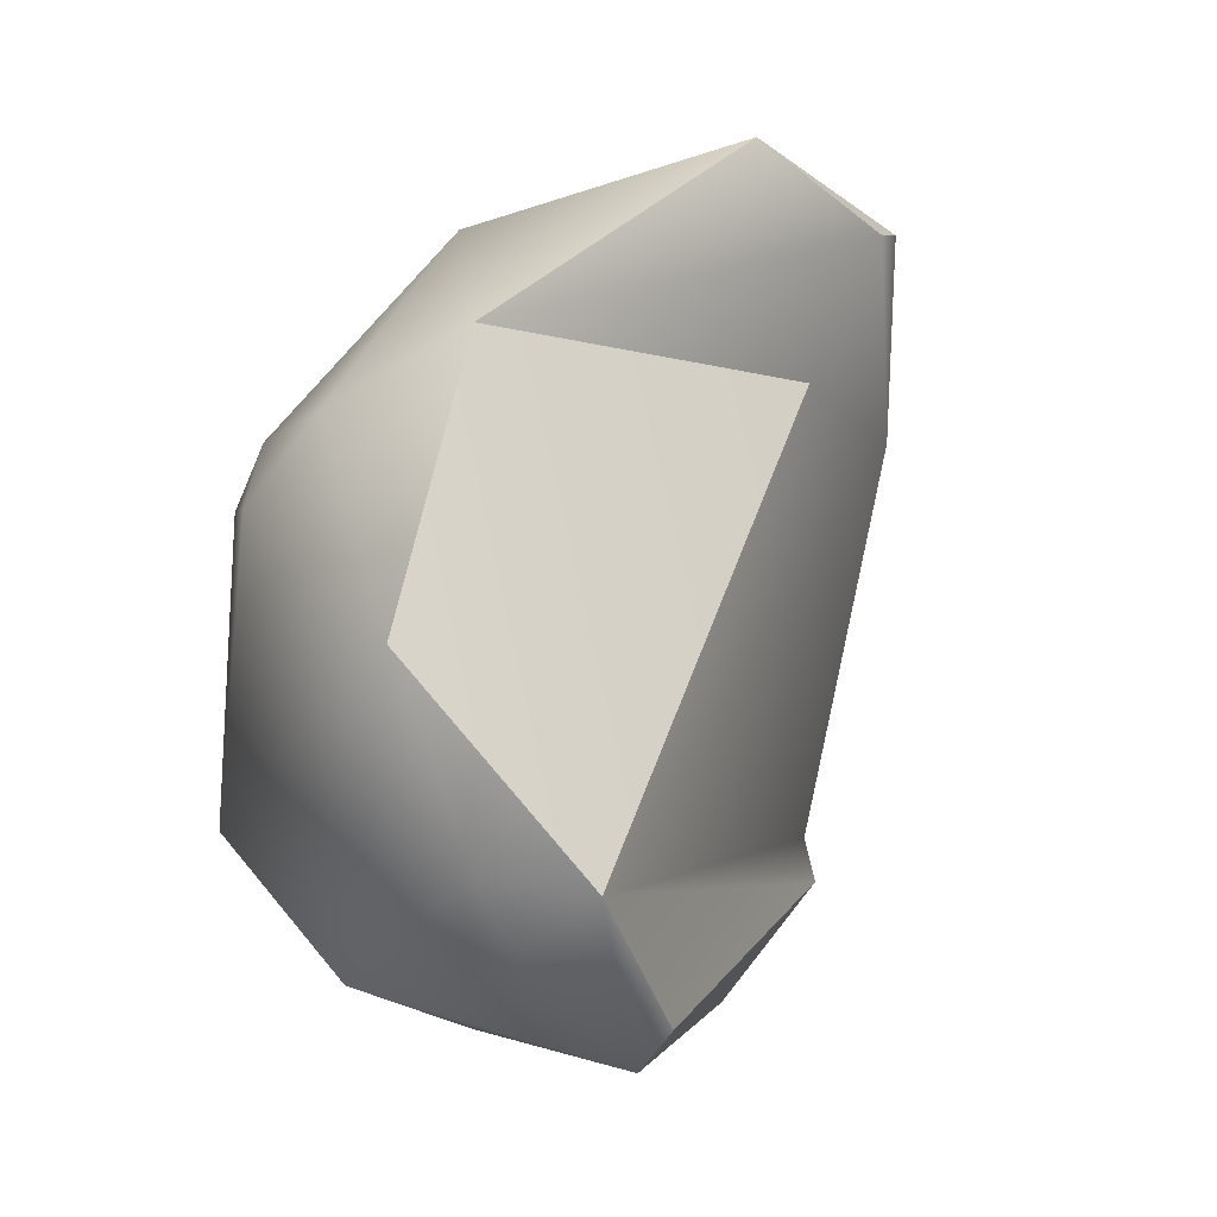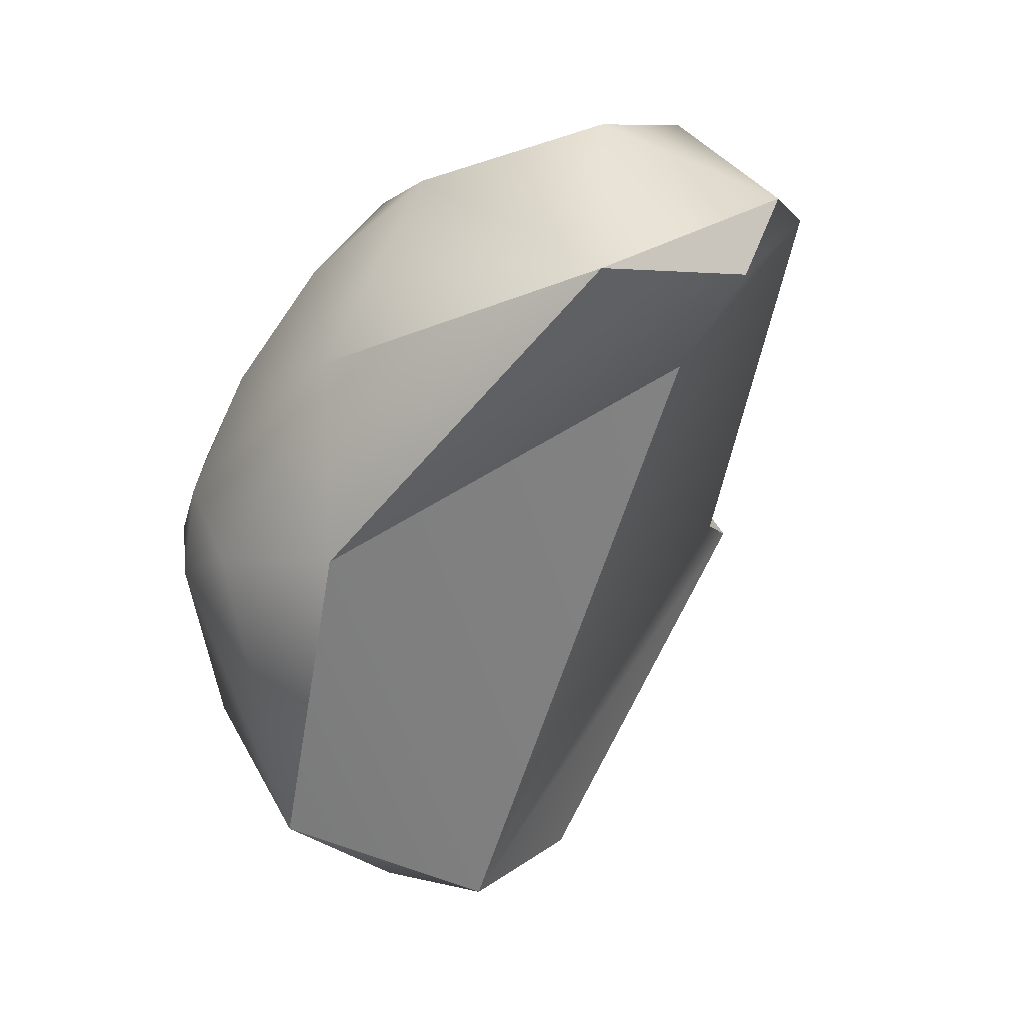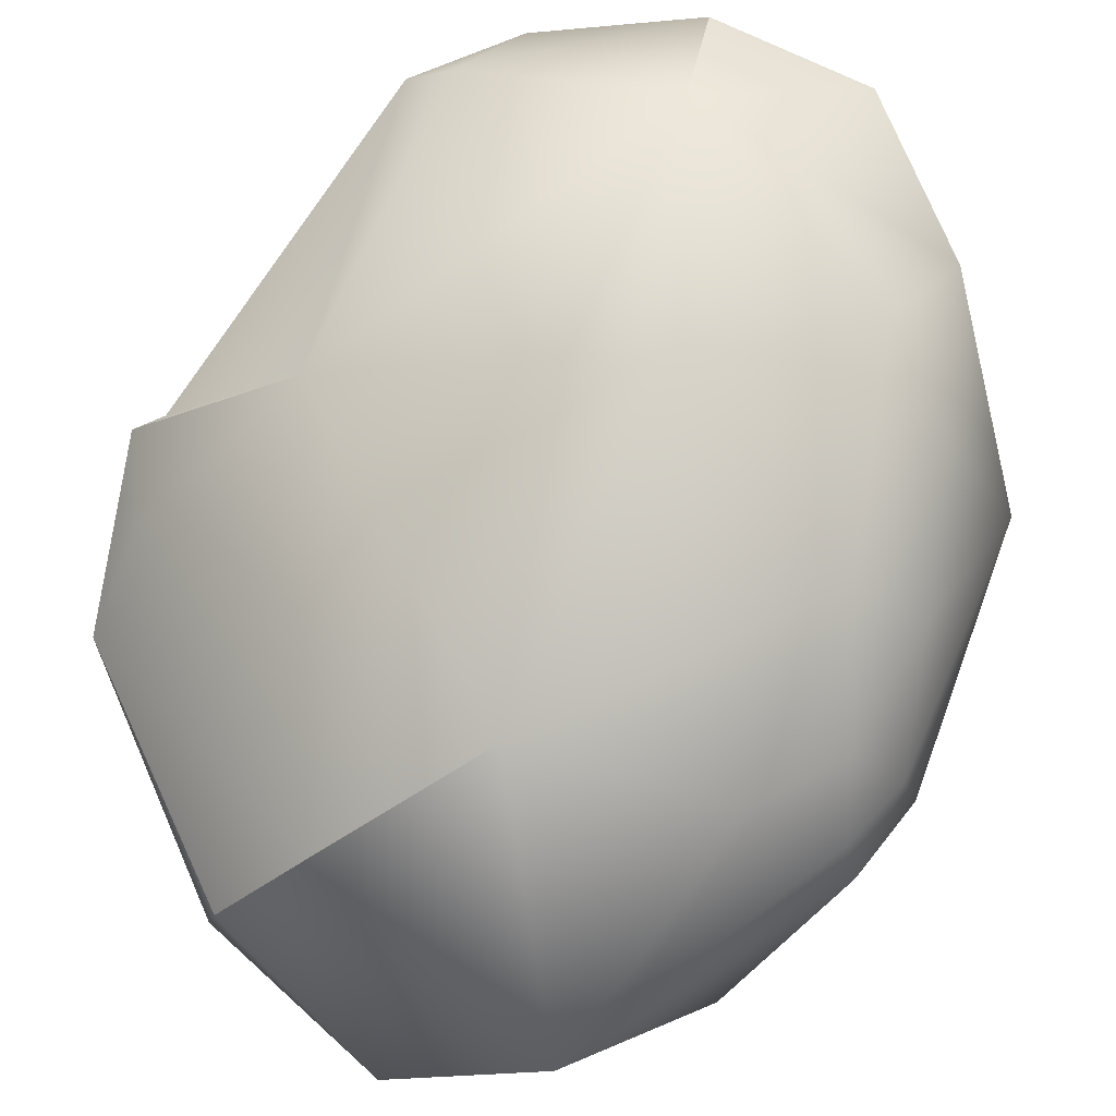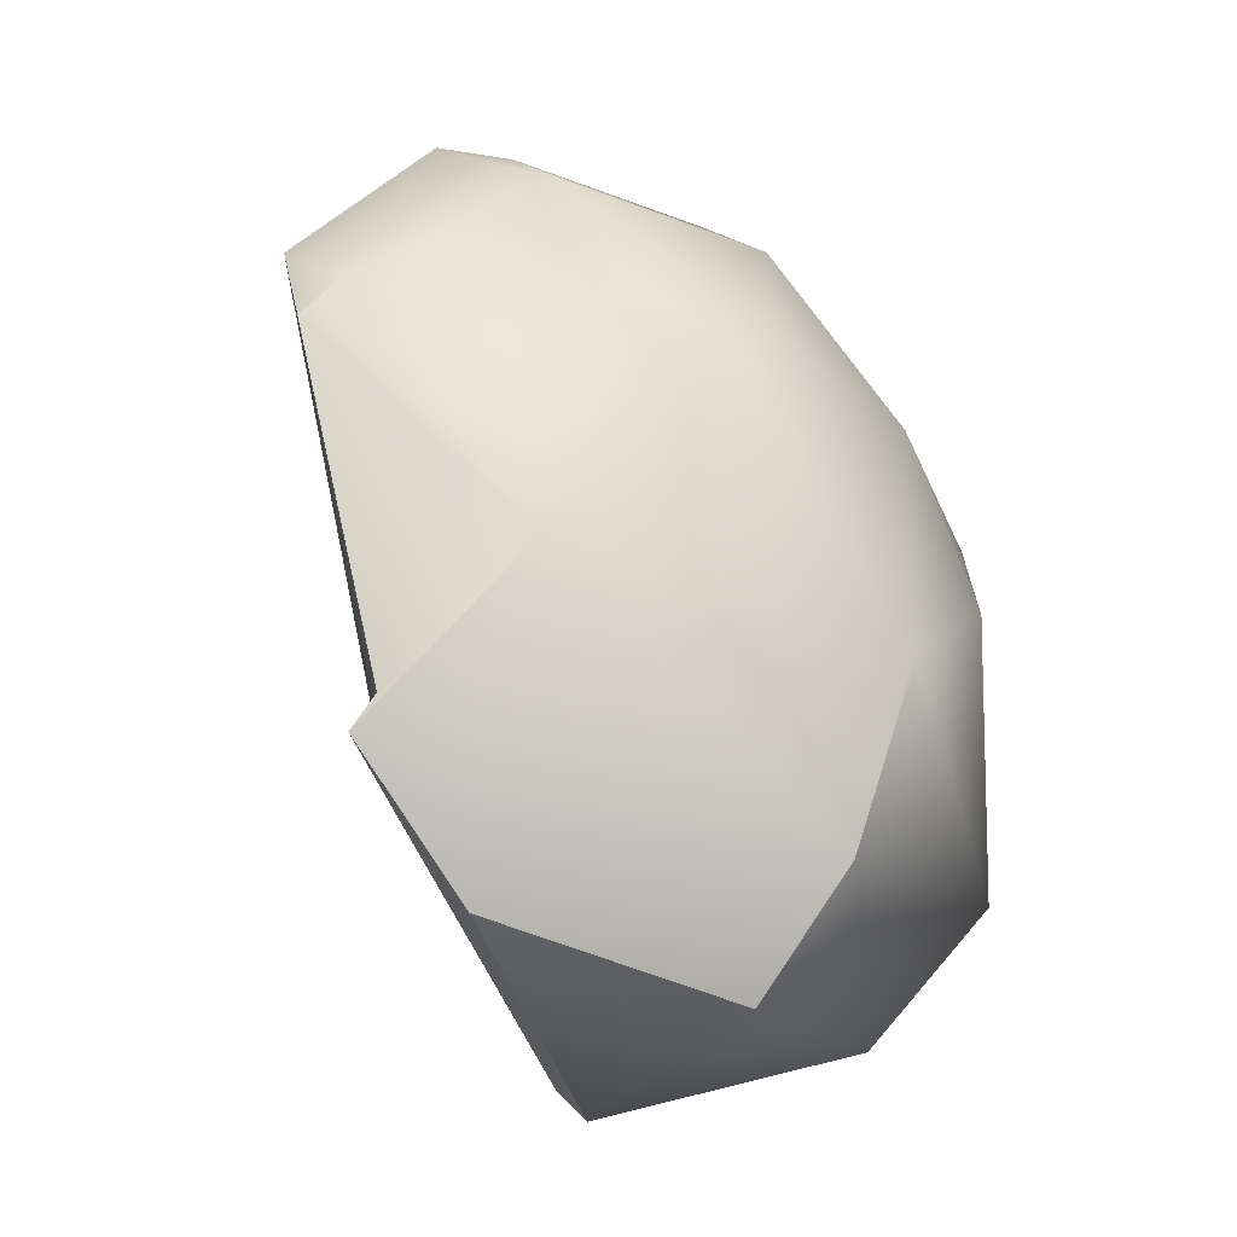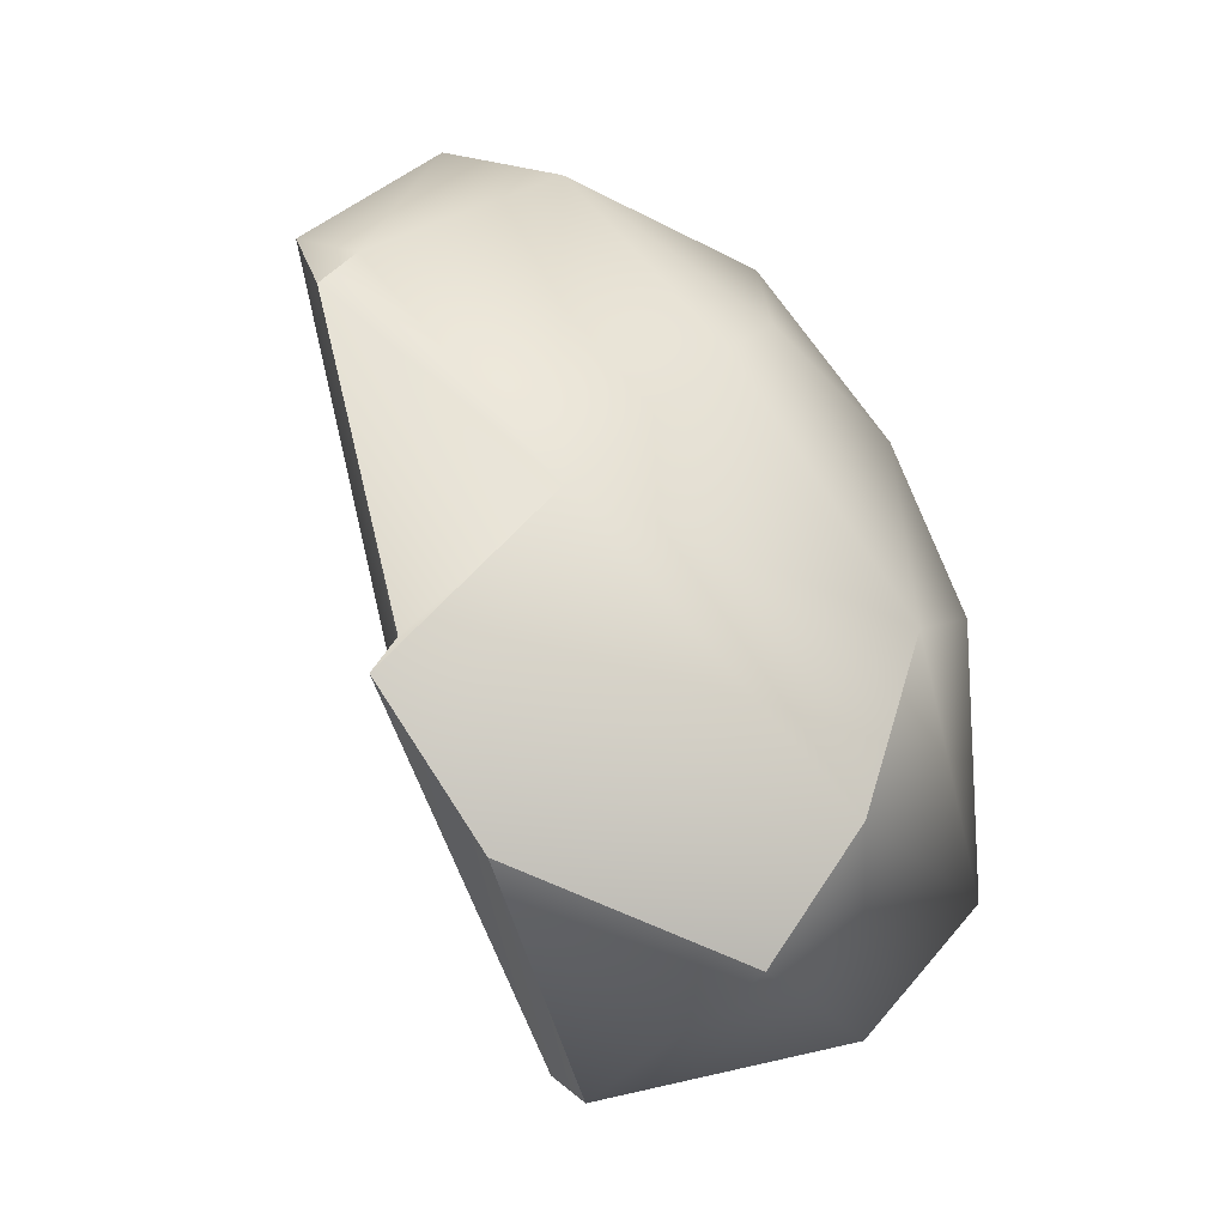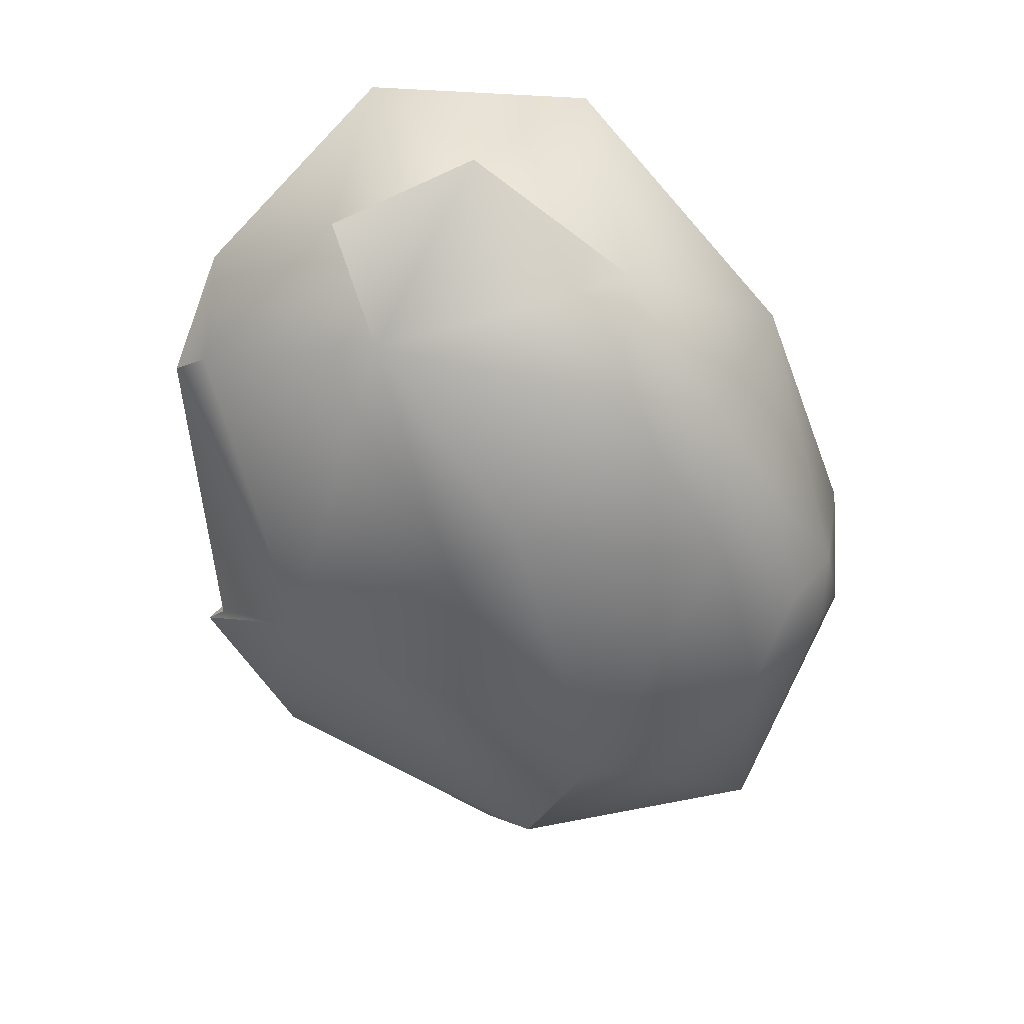
<metadata>
{"format":"obj","ext":"obj","renderer":"f3d","projection":"perspective","resolution":1024,"background":"white","views":[{"elev":-35.9,"azim":-63.6,"up":"+Y"},{"elev":23.0,"azim":-51.6,"up":"+Y"},{"elev":-69.5,"azim":144.9,"up":"+Z"},{"elev":-7.5,"azim":119.4,"up":"+Y"},{"elev":-15.1,"azim":114.9,"up":"+Y"},{"elev":56.6,"azim":160.9,"up":"+Y"}]}
</metadata>
<code>
v -92.9 -178.3 -66.6
v -92.33 -177.2 -66.02
v -92.48 -182.8 -67.62
v -94.16 -182.7 -64.93
v -92.88 -179.4 -67.24
v -92.11 -178.3 -67
v -92.38 -180.1 -67.63
v -90.45 -180.7 -67.79
v -93.72 -180.4 -66.8
v -93.36 -180 -67.15
v -93.53 -179.5 -66.79
v -94.06 -179.8 -65.83
v -94.07 -179.4 -64.28
v -90.03 -177.7 -66.59
v -89.33 -178.2 -66.43
v -93.5 -177.6 -64.81
v -91.31 -176.6 -65.93
v -91.77 -176.1 -64.96
v -92.28 -176.4 -62.27
v -90.62 -175.5 -63.5
v -89.14 -176.3 -64.85
v -89.11 -175.8 -63.58
v -91.61 -184.2 -66.75
v -89.7 -183.8 -66.56
v -92.58 -184 -64.93
v -91.69 -184.4 -65.04
v -92.06 -184.2 -64.03
v -89.86 -182.5 -67.44
v -87.83 -179.8 -65.51
v -90.43 -178 -62.57
v -88.03 -176.9 -62.64
v -87.62 -177.4 -63.56
v -87.34 -177.7 -63.31
v -90.78 -176.7 -61.59
v -90.1 -176.1 -61.67
v -90.06 -184.8 -64.68
v -90.18 -184.5 -64.28
v -87.5 -181.9 -65.02
v -87.73 -183 -64.88
v -87.22 -181.1 -64.28
v -87.5 -181.2 -64.03
v -87.06 -181.5 -64.1
v -94.16 -182.7 -64.93
v -94.07 -179.4 -64.28
v -94.07 -179.4 -64.28
v -92.28 -176.4 -62.27
v -92.28 -176.4 -62.27
v -92.28 -176.4 -62.27
v -90.62 -175.5 -63.5
v -89.11 -175.8 -63.58
v -89.7 -183.8 -66.56
v -92.06 -184.2 -64.03
v -92.06 -184.2 -64.03
v -89.86 -182.5 -67.44
v -90.43 -178 -62.57
v -88.03 -176.9 -62.64
v -87.34 -177.7 -63.31
v -87.34 -177.7 -63.31
v -90.78 -176.7 -61.59
v -90.1 -176.1 -61.67
v -90.1 -176.1 -61.67
v -90.06 -184.8 -64.68
v -90.18 -184.5 -64.28
v -90.18 -184.5 -64.28
v -87.73 -183 -64.88
v -87.73 -183 -64.88
v -87.22 -181.1 -64.28
v -87.22 -181.1 -64.28
v -87.5 -181.2 -64.03
v -87.06 -181.5 -64.1
v -87.06 -181.5 -64.1
v -87.06 -181.5 -64.1
v -87.06 -181.5 -64.1
g grp1
f 11 12 16
f 11 1 5
f 5 1 6
f 11 16 1
f 16 2 1
f 6 1 2
f 2 16 18
f 3 4 9
f 4 3 23
f 23 3 28
f 7 10 5
f 7 5 6
f 7 3 10
f 6 8 7
f 8 28 3
f 8 3 7
f 3 9 10
f 9 11 10
f 9 12 11
f 5 10 11
f 9 4 12
f 4 13 12
f 16 12 13
f 6 14 8
f 6 17 14
f 21 14 17
f 14 15 8
f 15 14 21
f 21 29 15
f 17 6 2
f 2 18 17
f 16 19 18
f 17 18 21
f 16 13 46
f 21 18 20
f 18 19 49
f 21 20 22
f 49 35 50
f 35 49 19
f 24 23 28
f 4 23 25
f 36 23 24
f 36 26 23
f 26 25 23
f 43 27 44
f 52 4 25
f 52 25 26
f 8 29 54
f 29 38 54
f 53 42 41
f 15 29 8
f 44 27 30
f 34 45 55
f 47 45 34
f 32 29 21
f 29 32 33
f 40 57 41
f 67 29 33
f 21 50 32
f 35 31 50
f 56 53 41
f 53 56 55
f 31 58 32
f 32 50 31
f 41 57 56
f 59 60 48
f 55 56 34
f 34 56 61
f 24 39 36
f 62 65 37
f 63 52 36
f 36 52 26
f 51 54 66
f 38 66 54
f 64 42 53
f 29 70 38
f 37 65 71
f 38 70 66
f 69 72 68
f 73 29 67

</code>
